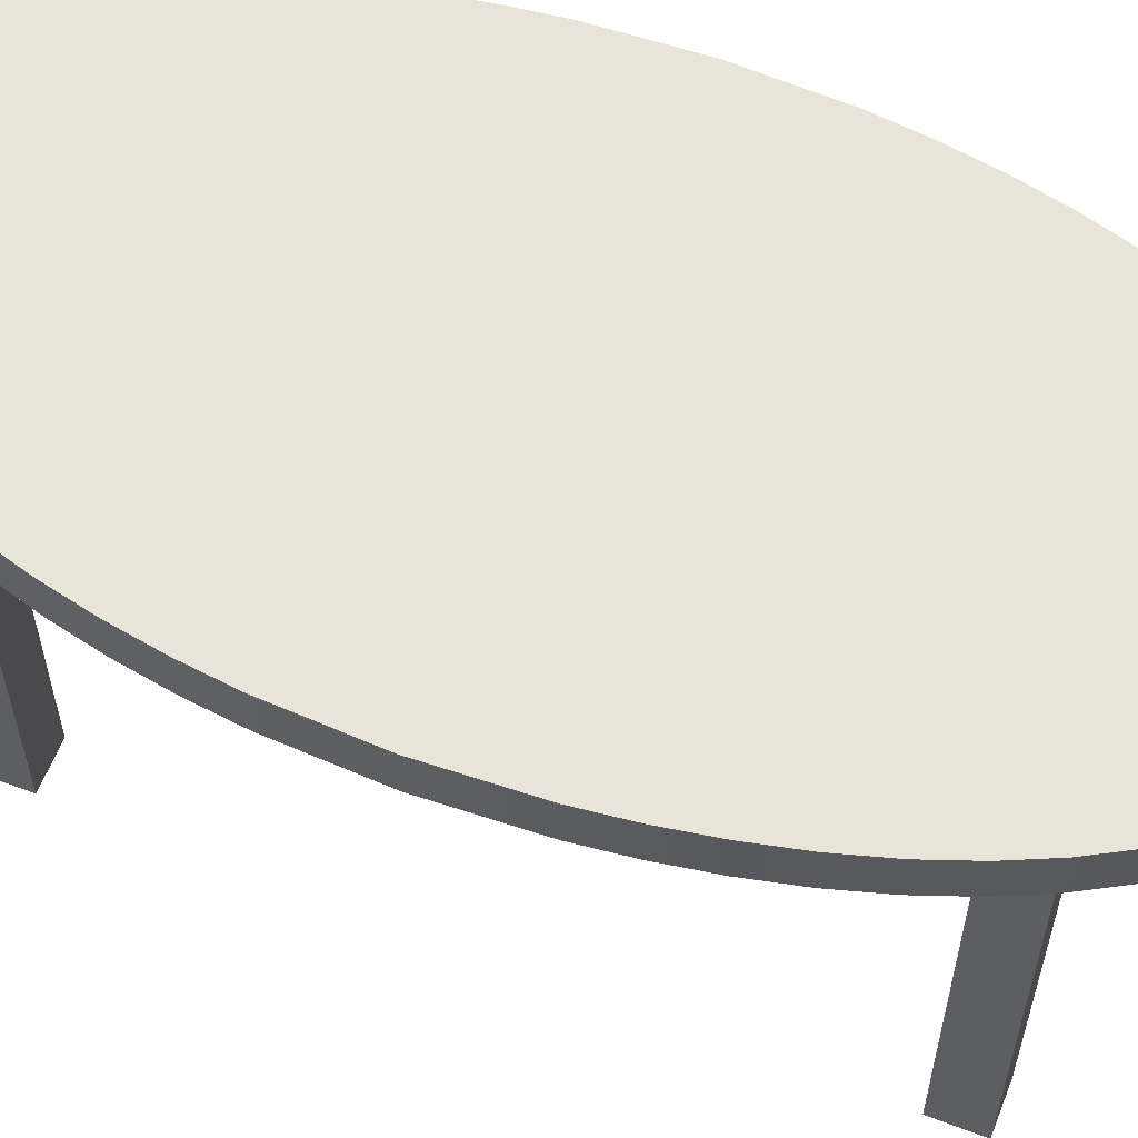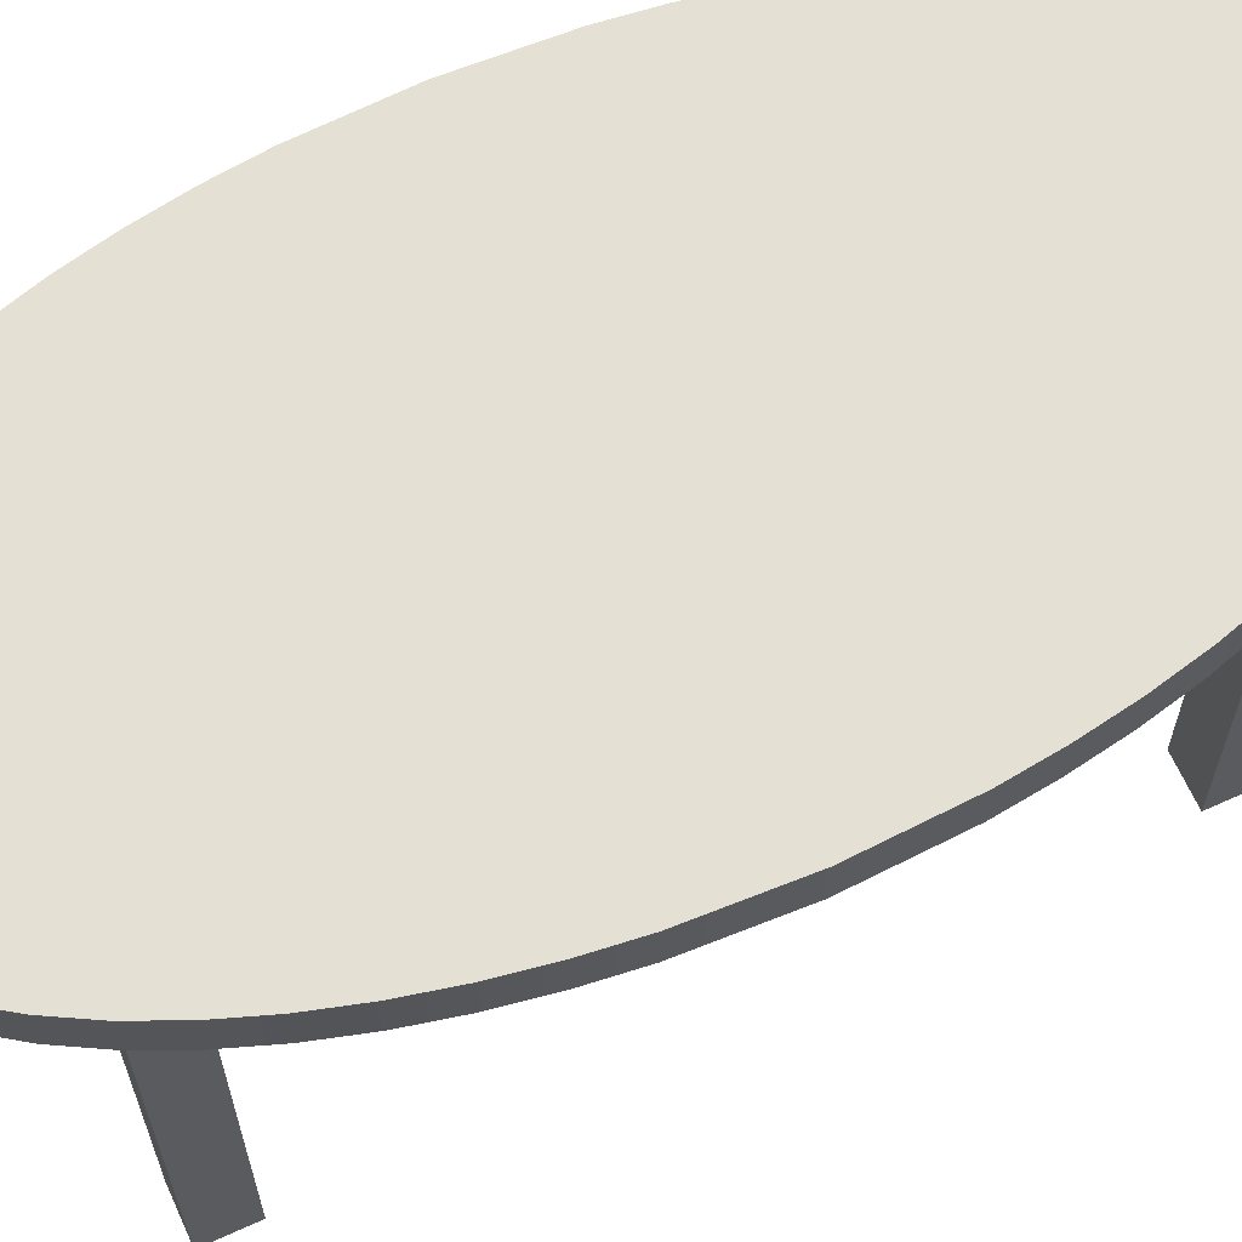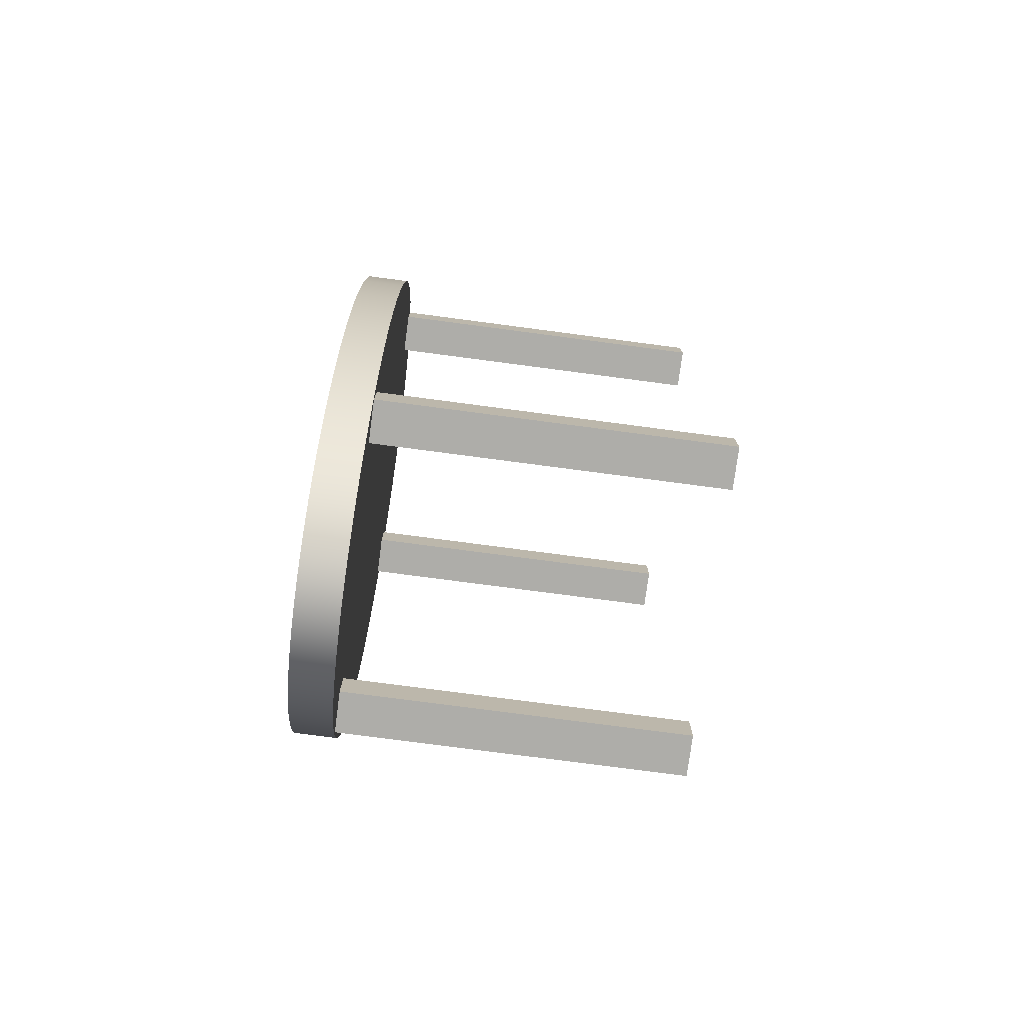
<metadata>
{"format":"obj","ext":"obj","renderer":"f3d","projection":"perspective","resolution":1024,"background":"white","views":[{"elev":60.1,"azim":111.4,"up":"+Z"},{"elev":65.4,"azim":-114.5,"up":"+Z"},{"elev":-77.1,"azim":82.5,"up":"+Y"}]}
</metadata>
<code>
g Default
v -143.5 -72.74 33
v -143.5 -72.74 0.003449
v -143.5 -68.74 33
v -143.5 -68.74 0.003449
v -143.5 -70.74 33
v -143.5 -70.74 24.75
v -143.5 -70.74 28.88
v -143.5 -71.74 24.75
v -143.5 -71.74 28.88
v -143.5 -69.74 24.75
v -143.5 -69.74 28.88
v -143.5 -68.74 22
v -143.5 -68.74 11
v -143.5 -70.74 0.003449
v -143.5 -70.74 8.253
v -143.5 -70.74 4.128
v -143.5 -69.74 8.253
v -143.5 -69.74 4.128
v -143.5 -71.74 8.253
v -143.5 -71.74 4.128
v -143.5 -72.74 11
v -143.5 -72.74 22
v -139.5 -68.74 33
v -139.5 -68.74 0.003449
v -141.5 -68.74 33
v -141.5 -68.74 24.75
v -141.5 -68.74 28.88
v -142.5 -68.74 24.75
v -142.5 -68.74 28.88
v -140.5 -68.74 24.75
v -140.5 -68.74 28.88
v -139.5 -68.74 22
v -139.5 -68.74 11
v -141.5 -68.74 0.003449
v -141.5 -68.74 8.253
v -141.5 -68.74 4.128
v -140.5 -68.74 8.253
v -140.5 -68.74 4.128
v -142.5 -68.74 8.253
v -142.5 -68.74 4.128
v -139.5 -72.74 33
v -139.5 -72.74 0.003449
v -139.5 -70.74 33
v -139.5 -70.74 24.75
v -139.5 -70.74 28.88
v -139.5 -69.74 24.75
v -139.5 -69.74 28.88
v -139.5 -71.74 24.75
v -139.5 -71.74 28.88
v -139.5 -72.74 22
v -139.5 -72.74 11
v -139.5 -70.74 0.003449
v -139.5 -70.74 8.253
v -139.5 -70.74 4.128
v -139.5 -71.74 8.253
v -139.5 -71.74 4.128
v -139.5 -69.74 8.253
v -139.5 -69.74 4.128
v -141.5 -72.74 33
v -141.5 -72.74 24.75
v -141.5 -72.74 28.88
v -140.5 -72.74 24.75
v -140.5 -72.74 28.88
v -142.5 -72.74 24.75
v -142.5 -72.74 28.88
v -141.5 -72.74 0.003449
v -141.5 -72.74 8.253
v -141.5 -72.74 4.128
v -142.5 -72.74 8.253
v -142.5 -72.74 4.128
v -140.5 -72.74 8.253
v -140.5 -72.74 4.128
f 6 8 9 7
f 10 6 7 11
f 18 16 15 17
f 16 20 19 15
f 22 1 9 8
f 5 9 1
f 5 7 9
f 11 7 5
f 21 22 6 15
f 2 21 19 20
f 19 21 15
f 6 22 8
f 14 2 20
f 10 12 6
f 12 10 11
f 11 3 12
f 12 13 15 6
f 3 11 5
f 18 14 16
f 20 16 14
f 17 13 18
f 4 18 13
f 14 18 4
f 17 15 13
f 26 28 29 27
f 30 26 27 31
f 38 36 35 37
f 36 40 39 35
f 12 3 29 28
f 25 29 3
f 25 27 29
f 31 27 25
f 13 12 26 35
f 4 13 39 40
f 39 13 35
f 26 12 28
f 34 4 40
f 30 32 26
f 32 30 31
f 31 23 32
f 32 33 35 26
f 23 31 25
f 38 34 36
f 40 36 34
f 37 33 38
f 24 38 33
f 34 38 24
f 37 35 33
f 44 46 47 45
f 48 44 45 49
f 56 54 53 55
f 54 58 57 53
f 32 23 47 46
f 43 47 23
f 43 45 47
f 49 45 43
f 33 32 44 53
f 24 33 57 58
f 57 33 53
f 44 32 46
f 52 24 58
f 48 50 44
f 50 48 49
f 49 41 50
f 50 51 53 44
f 41 49 43
f 56 52 54
f 58 54 52
f 55 51 56
f 42 56 51
f 52 56 42
f 55 53 51
f 60 62 63 61
f 64 60 61 65
f 70 68 67 69
f 68 72 71 67
f 50 41 63 62
f 59 63 41
f 59 61 63
f 65 61 59
f 51 50 60 67
f 42 51 71 72
f 71 51 67
f 60 50 62
f 66 42 72
f 64 22 60
f 22 64 65
f 65 1 22
f 22 21 67 60
f 1 65 59
f 70 66 68
f 72 68 66
f 69 21 70
f 2 70 21
f 66 70 2
f 69 67 21
f 43 59 41
f 43 23 25
f 5 59 43
f 43 25 5
f 5 25 3
f 1 59 5
f 52 42 66
f 52 34 24
f 14 52 66
f 52 14 34
f 14 4 34
f 2 14 66
v -127.7 -145.3 37
v -127.7 -145.3 33
v -129.7 -145.1 37
v -129.7 -145.1 33
v -131.8 -144.5 37
v -131.8 -144.5 33
v -133.9 -143.5 37
v -133.9 -143.5 33
v -136 -142.1 37
v -136 -142.1 33
v -138.1 -140.2 37
v -138.1 -140.2 33
v -140 -137.9 37
v -140 -137.9 33
v -141.9 -135.2 37
v -141.9 -135.2 33
v -143.6 -132.1 37
v -143.6 -132.1 33
v -145.2 -128.6 37
v -145.2 -128.6 33
v -146.6 -124.9 37
v -146.6 -124.9 33
v -147.7 -120.9 37
v -147.7 -120.9 33
v -148.6 -116.8 37
v -148.6 -116.8 33
v -149.4 -112.7 37
v -149.4 -112.7 33
v -149.8 -108.5 37
v -149.8 -108.5 33
v -150.2 -100.3 37
v -150.2 -100.3 33
v -149.8 -92.08 37
v -149.8 -92.08 33
v -149.4 -87.89 37
v -149.4 -87.89 33
v -148.6 -83.71 37
v -148.6 -83.71 33
v -147.7 -79.6 37
v -147.7 -79.6 33
v -146.6 -75.65 37
v -146.6 -75.65 33
v -145.2 -71.91 37
v -145.2 -71.91 33
v -143.6 -68.45 37
v -143.6 -68.45 33
v -141.9 -65.34 37
v -141.9 -65.34 33
v -140 -62.61 37
v -140 -62.61 33
v -138.1 -60.3 37
v -138.1 -60.3 33
v -136 -58.43 37
v -136 -58.43 33
v -133.9 -57.01 37
v -133.9 -57.01 33
v -131.8 -56.02 37
v -131.8 -56.02 33
v -129.7 -55.45 37
v -129.7 -55.45 33
v -127.7 -55.27 37
v -127.7 -55.27 33
v -125.7 -55.45 37
v -125.7 -55.45 33
v -123.6 -56.02 37
v -123.6 -56.02 33
v -121.5 -57.01 37
v -121.5 -57.01 33
v -119.4 -58.43 37
v -119.4 -58.43 33
v -117.4 -60.3 37
v -117.4 -60.3 33
v -115.4 -62.61 37
v -115.4 -62.61 33
v -113.5 -65.34 37
v -113.5 -65.34 33
v -111.8 -68.45 37
v -111.8 -68.45 33
v -110.3 -71.91 37
v -110.3 -71.91 33
v -108.9 -75.65 37
v -108.9 -75.65 33
v -107.7 -79.6 37
v -107.7 -79.6 33
v -106.8 -83.71 37
v -106.8 -83.71 33
v -106.1 -87.89 37
v -106.1 -87.89 33
v -105.6 -92.08 37
v -105.6 -92.08 33
v -105.2 -100.3 37
v -105.2 -100.3 33
v -105.6 -108.5 37
v -105.6 -108.5 33
v -106.1 -112.7 37
v -106.1 -112.7 33
v -106.8 -116.8 37
v -106.8 -116.8 33
v -107.7 -120.9 37
v -107.7 -120.9 33
v -108.9 -124.9 37
v -108.9 -124.9 33
v -110.3 -128.6 37
v -110.3 -128.6 33
v -111.8 -132.1 37
v -111.8 -132.1 33
v -113.5 -135.2 37
v -113.5 -135.2 33
v -115.4 -137.9 37
v -115.4 -137.9 33
v -117.4 -140.2 37
v -117.4 -140.2 33
v -119.4 -142.1 37
v -119.4 -142.1 33
v -121.5 -143.5 37
v -121.5 -143.5 33
v -123.6 -144.5 37
v -123.6 -144.5 33
v -125.7 -145.1 37
v -125.7 -145.1 33
f 73 75 76 74
f 75 77 78 76
f 77 79 80 78
f 79 81 82 80
f 81 83 84 82
f 83 85 86 84
f 85 87 88 86
f 87 89 90 88
f 89 91 92 90
f 91 93 94 92
f 93 95 96 94
f 95 97 98 96
f 97 99 100 98
f 99 101 102 100
f 101 103 104 102
f 103 105 106 104
f 105 107 108 106
f 107 109 110 108
f 109 111 112 110
f 111 113 114 112
f 113 115 116 114
f 115 117 118 116
f 117 119 120 118
f 119 121 122 120
f 121 123 124 122
f 123 125 126 124
f 125 127 128 126
f 127 129 130 128
f 129 131 132 130
f 131 133 134 132
f 133 135 136 134
f 135 137 138 136
f 137 139 140 138
f 139 141 142 140
f 141 143 144 142
f 143 145 146 144
f 145 147 148 146
f 147 149 150 148
f 149 151 152 150
f 151 153 154 152
f 153 155 156 154
f 155 157 158 156
f 157 159 160 158
f 159 161 162 160
f 161 163 164 162
f 163 165 166 164
f 165 167 168 166
f 167 169 170 168
f 169 171 172 170
f 171 173 174 172
f 173 175 176 174
f 175 177 178 176
f 177 179 180 178
f 179 181 182 180
f 181 183 184 182
f 183 185 186 184
f 185 187 188 186
f 187 189 190 188
f 189 191 192 190
f 191 73 74 192
f 173 91 175
f 173 171 93
f 169 167 99
f 171 169 97
f 167 165 101
f 175 89 177
f 189 187 77
f 75 191 189
f 79 187 185
f 83 183 181
f 81 185 183
f 85 181 179
f 177 89 179
f 103 165 163
f 157 155 111
f 107 159 157
f 151 113 153
f 149 117 151
f 153 111 155
f 161 159 105
f 143 123 145
f 141 123 143
f 147 145 121
f 139 137 129
f 137 135 131
f 141 139 127
f 149 147 119
f 163 161 103
f 191 75 73
f 187 79 77
f 185 81 79
f 83 181 85
f 87 85 179
f 183 83 81
f 179 89 87
f 91 173 93
f 95 93 171
f 95 171 97
f 101 99 167
f 165 103 101
f 97 169 99
f 89 175 91
f 103 161 105
f 125 123 141
f 141 127 125
f 131 135 133
f 129 137 131
f 139 129 127
f 123 121 145
f 113 111 153
f 109 157 111
f 113 151 115
f 121 119 147
f 119 117 149
f 115 151 117
f 109 107 157
f 159 107 105
f 77 75 189
f 174 176 92
f 174 94 172
f 170 100 168
f 172 98 170
f 168 102 166
f 176 178 90
f 190 78 188
f 76 190 192
f 80 186 188
f 84 182 184
f 82 184 186
f 86 180 182
f 178 180 90
f 104 164 166
f 158 112 156
f 108 158 160
f 152 154 114
f 150 152 118
f 154 156 112
f 162 106 160
f 144 146 124
f 142 144 124
f 148 122 146
f 140 130 138
f 138 132 136
f 142 128 140
f 150 120 148
f 164 104 162
f 192 74 76
f 188 78 80
f 186 80 82
f 84 86 182
f 88 180 86
f 184 82 84
f 180 88 90
f 92 94 174
f 96 172 94
f 96 98 172
f 102 168 100
f 166 102 104
f 98 100 170
f 90 92 176
f 104 106 162
f 126 142 124
f 142 126 128
f 132 134 136
f 130 132 138
f 140 128 130
f 124 146 122
f 114 154 112
f 110 112 158
f 114 116 152
f 122 148 120
f 120 150 118
f 116 118 152
f 110 158 108
f 160 106 108
f 78 190 76
v -143.5 -131.8 33
v -143.5 -131.8 0.003449
v -143.5 -127.8 33
v -143.5 -127.8 0.003449
v -143.5 -129.8 33
v -143.5 -129.8 24.75
v -143.5 -129.8 28.88
v -143.5 -130.8 24.75
v -143.5 -130.8 28.88
v -143.5 -128.8 24.75
v -143.5 -128.8 28.88
v -143.5 -127.8 22
v -143.5 -127.8 11
v -143.5 -129.8 0.003449
v -143.5 -129.8 8.253
v -143.5 -129.8 4.128
v -143.5 -128.8 8.253
v -143.5 -128.8 4.128
v -143.5 -130.8 8.253
v -143.5 -130.8 4.128
v -143.5 -131.8 11
v -143.5 -131.8 22
v -139.5 -127.8 33
v -139.5 -127.8 0.003449
v -141.5 -127.8 33
v -141.5 -127.8 24.75
v -141.5 -127.8 28.88
v -142.5 -127.8 24.75
v -142.5 -127.8 28.88
v -140.5 -127.8 24.75
v -140.5 -127.8 28.88
v -139.5 -127.8 22
v -139.5 -127.8 11
v -141.5 -127.8 0.003449
v -141.5 -127.8 8.253
v -141.5 -127.8 4.128
v -140.5 -127.8 8.253
v -140.5 -127.8 4.128
v -142.5 -127.8 8.253
v -142.5 -127.8 4.128
v -139.5 -131.8 33
v -139.5 -131.8 0.003449
v -139.5 -129.8 33
v -139.5 -129.8 24.75
v -139.5 -129.8 28.88
v -139.5 -128.8 24.75
v -139.5 -128.8 28.88
v -139.5 -130.8 24.75
v -139.5 -130.8 28.88
v -139.5 -131.8 22
v -139.5 -131.8 11
v -139.5 -129.8 0.003449
v -139.5 -129.8 8.253
v -139.5 -129.8 4.128
v -139.5 -130.8 8.253
v -139.5 -130.8 4.128
v -139.5 -128.8 8.253
v -139.5 -128.8 4.128
v -141.5 -131.8 33
v -141.5 -131.8 24.75
v -141.5 -131.8 28.88
v -140.5 -131.8 24.75
v -140.5 -131.8 28.88
v -142.5 -131.8 24.75
v -142.5 -131.8 28.88
v -141.5 -131.8 0.003449
v -141.5 -131.8 8.253
v -141.5 -131.8 4.128
v -142.5 -131.8 8.253
v -142.5 -131.8 4.128
v -140.5 -131.8 8.253
v -140.5 -131.8 4.128
f 198 200 201 199
f 202 198 199 203
f 210 208 207 209
f 208 212 211 207
f 214 193 201 200
f 197 201 193
f 197 199 201
f 203 199 197
f 213 214 198 207
f 194 213 211 212
f 211 213 207
f 198 214 200
f 206 194 212
f 202 204 198
f 204 202 203
f 203 195 204
f 204 205 207 198
f 195 203 197
f 210 206 208
f 212 208 206
f 209 205 210
f 196 210 205
f 206 210 196
f 209 207 205
f 218 220 221 219
f 222 218 219 223
f 230 228 227 229
f 228 232 231 227
f 204 195 221 220
f 217 221 195
f 217 219 221
f 223 219 217
f 205 204 218 227
f 196 205 231 232
f 231 205 227
f 218 204 220
f 226 196 232
f 222 224 218
f 224 222 223
f 223 215 224
f 224 225 227 218
f 215 223 217
f 230 226 228
f 232 228 226
f 229 225 230
f 216 230 225
f 226 230 216
f 229 227 225
f 236 238 239 237
f 240 236 237 241
f 248 246 245 247
f 246 250 249 245
f 224 215 239 238
f 235 239 215
f 235 237 239
f 241 237 235
f 225 224 236 245
f 216 225 249 250
f 249 225 245
f 236 224 238
f 244 216 250
f 240 242 236
f 242 240 241
f 241 233 242
f 242 243 245 236
f 233 241 235
f 248 244 246
f 250 246 244
f 247 243 248
f 234 248 243
f 244 248 234
f 247 245 243
f 252 254 255 253
f 256 252 253 257
f 262 260 259 261
f 260 264 263 259
f 242 233 255 254
f 251 255 233
f 251 253 255
f 257 253 251
f 243 242 252 259
f 234 243 263 264
f 263 243 259
f 252 242 254
f 258 234 264
f 256 214 252
f 214 256 257
f 257 193 214
f 214 213 259 252
f 193 257 251
f 262 258 260
f 264 260 258
f 261 213 262
f 194 262 213
f 258 262 194
f 261 259 213
f 235 251 233
f 235 215 217
f 197 251 235
f 235 217 197
f 197 217 195
f 193 251 197
f 244 234 258
f 244 226 216
f 206 244 258
f 244 206 226
f 206 196 226
f 194 206 258
v -116 -72.74 33
v -116 -72.74 0.003449
v -116 -68.74 33
v -116 -68.74 0.003449
v -116 -70.74 33
v -116 -70.74 24.75
v -116 -70.74 28.88
v -116 -71.74 24.75
v -116 -71.74 28.88
v -116 -69.74 24.75
v -116 -69.74 28.88
v -116 -68.74 22
v -116 -68.74 11
v -116 -70.74 0.003449
v -116 -70.74 8.253
v -116 -70.74 4.128
v -116 -69.74 8.253
v -116 -69.74 4.128
v -116 -71.74 8.253
v -116 -71.74 4.128
v -116 -72.74 11
v -116 -72.74 22
v -112 -68.74 33
v -112 -68.74 0.003449
v -114 -68.74 33
v -114 -68.74 24.75
v -114 -68.74 28.88
v -115 -68.74 24.75
v -115 -68.74 28.88
v -113 -68.74 24.75
v -113 -68.74 28.88
v -112 -68.74 22
v -112 -68.74 11
v -114 -68.74 0.003449
v -114 -68.74 8.253
v -114 -68.74 4.128
v -113 -68.74 8.253
v -113 -68.74 4.128
v -115 -68.74 8.253
v -115 -68.74 4.128
v -112 -72.74 33
v -112 -72.74 0.003449
v -112 -70.74 33
v -112 -70.74 24.75
v -112 -70.74 28.88
v -112 -69.74 24.75
v -112 -69.74 28.88
v -112 -71.74 24.75
v -112 -71.74 28.88
v -112 -72.74 22
v -112 -72.74 11
v -112 -70.74 0.003449
v -112 -70.74 8.253
v -112 -70.74 4.128
v -112 -71.74 8.253
v -112 -71.74 4.128
v -112 -69.74 8.253
v -112 -69.74 4.128
v -114 -72.74 33
v -114 -72.74 24.75
v -114 -72.74 28.88
v -113 -72.74 24.75
v -113 -72.74 28.88
v -115 -72.74 24.75
v -115 -72.74 28.88
v -114 -72.74 0.003449
v -114 -72.74 8.253
v -114 -72.74 4.128
v -115 -72.74 8.253
v -115 -72.74 4.128
v -113 -72.74 8.253
v -113 -72.74 4.128
f 270 272 273 271
f 274 270 271 275
f 282 280 279 281
f 280 284 283 279
f 286 265 273 272
f 269 273 265
f 269 271 273
f 275 271 269
f 285 286 270 279
f 266 285 283 284
f 283 285 279
f 270 286 272
f 278 266 284
f 274 276 270
f 276 274 275
f 275 267 276
f 276 277 279 270
f 267 275 269
f 282 278 280
f 284 280 278
f 281 277 282
f 268 282 277
f 278 282 268
f 281 279 277
f 290 292 293 291
f 294 290 291 295
f 302 300 299 301
f 300 304 303 299
f 276 267 293 292
f 289 293 267
f 289 291 293
f 295 291 289
f 277 276 290 299
f 268 277 303 304
f 303 277 299
f 290 276 292
f 298 268 304
f 294 296 290
f 296 294 295
f 295 287 296
f 296 297 299 290
f 287 295 289
f 302 298 300
f 304 300 298
f 301 297 302
f 288 302 297
f 298 302 288
f 301 299 297
f 308 310 311 309
f 312 308 309 313
f 320 318 317 319
f 318 322 321 317
f 296 287 311 310
f 307 311 287
f 307 309 311
f 313 309 307
f 297 296 308 317
f 288 297 321 322
f 321 297 317
f 308 296 310
f 316 288 322
f 312 314 308
f 314 312 313
f 313 305 314
f 314 315 317 308
f 305 313 307
f 320 316 318
f 322 318 316
f 319 315 320
f 306 320 315
f 316 320 306
f 319 317 315
f 324 326 327 325
f 328 324 325 329
f 334 332 331 333
f 332 336 335 331
f 314 305 327 326
f 323 327 305
f 323 325 327
f 329 325 323
f 315 314 324 331
f 306 315 335 336
f 335 315 331
f 324 314 326
f 330 306 336
f 328 286 324
f 286 328 329
f 329 265 286
f 286 285 331 324
f 265 329 323
f 334 330 332
f 336 332 330
f 333 285 334
f 266 334 285
f 330 334 266
f 333 331 285
f 307 323 305
f 307 287 289
f 269 323 307
f 307 289 269
f 269 289 267
f 265 323 269
f 316 306 330
f 316 298 288
f 278 316 330
f 316 278 298
f 278 268 298
f 266 278 330
v -116 -131.8 33
v -116 -131.8 0.003449
v -116 -127.8 33
v -116 -127.8 0.003449
v -116 -129.8 33
v -116 -129.8 24.75
v -116 -129.8 28.88
v -116 -130.8 24.75
v -116 -130.8 28.88
v -116 -128.8 24.75
v -116 -128.8 28.88
v -116 -127.8 22
v -116 -127.8 11
v -116 -129.8 0.003449
v -116 -129.8 8.253
v -116 -129.8 4.128
v -116 -128.8 8.253
v -116 -128.8 4.128
v -116 -130.8 8.253
v -116 -130.8 4.128
v -116 -131.8 11
v -116 -131.8 22
v -112 -127.8 33
v -112 -127.8 0.003449
v -114 -127.8 33
v -114 -127.8 24.75
v -114 -127.8 28.88
v -115 -127.8 24.75
v -115 -127.8 28.88
v -113 -127.8 24.75
v -113 -127.8 28.88
v -112 -127.8 22
v -112 -127.8 11
v -114 -127.8 0.003449
v -114 -127.8 8.253
v -114 -127.8 4.128
v -113 -127.8 8.253
v -113 -127.8 4.128
v -115 -127.8 8.253
v -115 -127.8 4.128
v -112 -131.8 33
v -112 -131.8 0.003449
v -112 -129.8 33
v -112 -129.8 24.75
v -112 -129.8 28.88
v -112 -128.8 24.75
v -112 -128.8 28.88
v -112 -130.8 24.75
v -112 -130.8 28.88
v -112 -131.8 22
v -112 -131.8 11
v -112 -129.8 0.003449
v -112 -129.8 8.253
v -112 -129.8 4.128
v -112 -130.8 8.253
v -112 -130.8 4.128
v -112 -128.8 8.253
v -112 -128.8 4.128
v -114 -131.8 33
v -114 -131.8 24.75
v -114 -131.8 28.88
v -113 -131.8 24.75
v -113 -131.8 28.88
v -115 -131.8 24.75
v -115 -131.8 28.88
v -114 -131.8 0.003449
v -114 -131.8 8.253
v -114 -131.8 4.128
v -115 -131.8 8.253
v -115 -131.8 4.128
v -113 -131.8 8.253
v -113 -131.8 4.128
f 342 344 345 343
f 346 342 343 347
f 354 352 351 353
f 352 356 355 351
f 358 337 345 344
f 341 345 337
f 341 343 345
f 347 343 341
f 357 358 342 351
f 338 357 355 356
f 355 357 351
f 342 358 344
f 350 338 356
f 346 348 342
f 348 346 347
f 347 339 348
f 348 349 351 342
f 339 347 341
f 354 350 352
f 356 352 350
f 353 349 354
f 340 354 349
f 350 354 340
f 353 351 349
f 362 364 365 363
f 366 362 363 367
f 374 372 371 373
f 372 376 375 371
f 348 339 365 364
f 361 365 339
f 361 363 365
f 367 363 361
f 349 348 362 371
f 340 349 375 376
f 375 349 371
f 362 348 364
f 370 340 376
f 366 368 362
f 368 366 367
f 367 359 368
f 368 369 371 362
f 359 367 361
f 374 370 372
f 376 372 370
f 373 369 374
f 360 374 369
f 370 374 360
f 373 371 369
f 380 382 383 381
f 384 380 381 385
f 392 390 389 391
f 390 394 393 389
f 368 359 383 382
f 379 383 359
f 379 381 383
f 385 381 379
f 369 368 380 389
f 360 369 393 394
f 393 369 389
f 380 368 382
f 388 360 394
f 384 386 380
f 386 384 385
f 385 377 386
f 386 387 389 380
f 377 385 379
f 392 388 390
f 394 390 388
f 391 387 392
f 378 392 387
f 388 392 378
f 391 389 387
f 396 398 399 397
f 400 396 397 401
f 406 404 403 405
f 404 408 407 403
f 386 377 399 398
f 395 399 377
f 395 397 399
f 401 397 395
f 387 386 396 403
f 378 387 407 408
f 407 387 403
f 396 386 398
f 402 378 408
f 400 358 396
f 358 400 401
f 401 337 358
f 358 357 403 396
f 337 401 395
f 406 402 404
f 408 404 402
f 405 357 406
f 338 406 357
f 402 406 338
f 405 403 357
f 379 395 377
f 379 359 361
f 341 395 379
f 379 361 341
f 341 361 339
f 337 395 341
f 388 378 402
f 388 370 360
f 350 388 402
f 388 350 370
f 350 340 370
f 338 350 402

</code>
